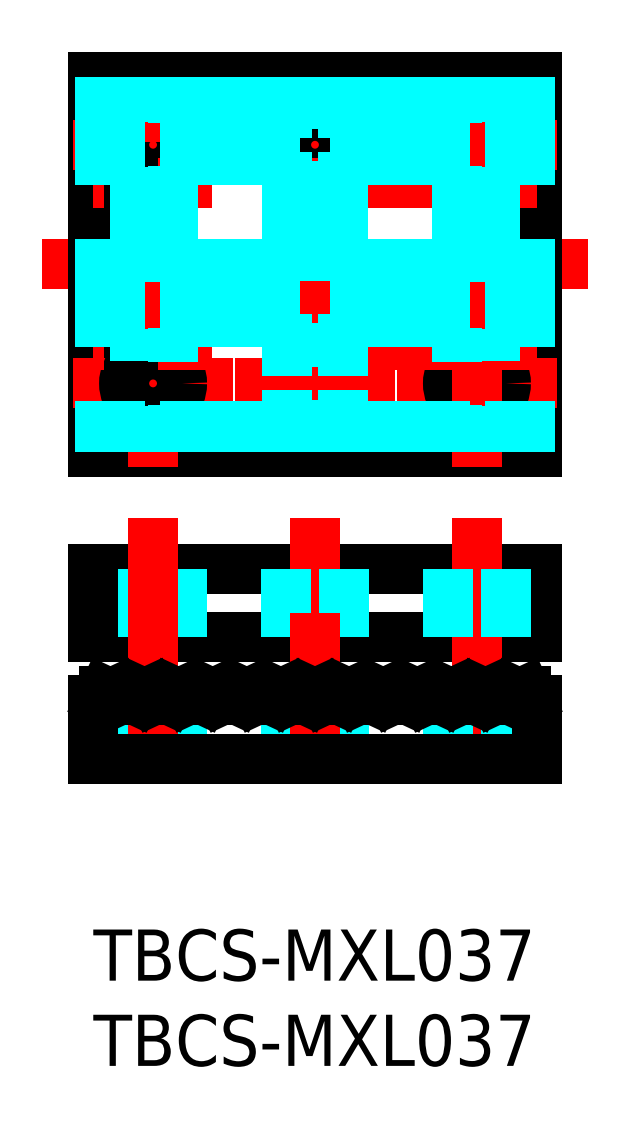
<metadata>
{"format":"dxf","ext":"dxf","renderer":"ezdxf+matplotlib","layout":"modelspace","background":"white","min_lineweight":24,"dpi":150}
</metadata>
<code>
0
SECTION
2
ENTITIES
0
INSERT
8
MSM_CONTINUOUS
2
*U2
10
0
20
0
30
0
0
INSERT
8
MSM_CONTINUOUS
2
*U3
10
0
20
0
30
0
0
CIRCLE
8
MSM_CONTINUOUS
10
13
20
32.04
30
0
40
1.7
0
LINE
8
MSM_CENTER
10
13
20
39.34
30
0
11
13
21
50.74
31
0
0
LINE
8
MSM_CENTER
10
8.3
20
32.04
30
0
11
17.7
21
32.04
31
0
0
LINE
8
MSM_CENTER
10
13
20
38.74
30
0
11
13
21
27.34
31
0
0
LINE
8
MSM_CONTINUOUS
10
-7.1e-15
20
50.04
30
0
11
26
21
50.04
31
0
0
LINE
8
MSM_CONTINUOUS
10
-7.1e-15
20
28.04
30
0
11
26
21
28.04
31
0
0
LINE
8
MSM_CENTER
10
29
20
39.04
30
0
11
-3
21
39.04
31
0
0
LINE
8
MSM_CONTINUOUS
10
-7.1e-15
20
17.14
30
0
11
26
21
17.14
31
0
0
LINE
8
MSM_CONTINUOUS
10
26
20
21.14
30
0
11
-7.1e-15
21
21.14
31
0
0
LINE
8
MSM_DASHED
10
5.2
20
17.14
30
0
11
5.2
21
21.14
31
0
0
LINE
8
MSM_DASHED
10
1.8
20
17.14
30
0
11
1.8
21
21.14
31
0
0
LINE
8
MSM_CENTER
10
13
20
24.14
30
0
11
13
21
14.14
31
0
0
LINE
8
MSM_DASHED
10
14.7
20
17.14
30
0
11
14.7
21
21.14
31
0
0
LINE
8
MSM_DASHED
10
11.3
20
17.14
30
0
11
11.3
21
21.14
31
0
0
LINE
8
MSM_DASHED
10
5.2
20
10
30
0
11
5.2
21
14
31
0
0
LINE
8
MSM_DASHED
10
1.8
20
10
30
0
11
1.8
21
13.49
31
0
0
LINE
8
MSM_DASHED
10
14.7
20
10
30
0
11
14.7
21
14
31
0
0
LINE
8
MSM_DASHED
10
11.3
20
10
30
0
11
11.3
21
14
31
0
0
LINE
8
MSM_CENTER
10
13
20
18.54
30
0
11
13
21
8.544
31
0
0
LINE
8
MSM_CENTER
10
3.5
20
24.14
30
0
11
3.5
21
8.544
31
0
0
LINE
8
MSM_CONTINUOUS
10
26
20
28.04
30
0
11
26
21
50.04
31
0
0
LINE
8
MSM_CONTINUOUS
10
-7.1e-15
20
28.04
30
0
11
-7.1e-15
21
50.04
31
0
0
LINE
8
MSM_CENTER
10
8.3
20
46.04
30
0
11
17.7
21
46.04
31
0
0
CIRCLE
8
MSM_CONTINUOUS
10
13
20
46.04
30
0
40
1.7
0
CIRCLE
8
MSM_CONTINUOUS
10
22.5
20
46.04
30
0
40
1.7
0
LINE
8
MSM_CENTER
10
17.8
20
46.04
30
0
11
27.2
21
46.04
31
0
0
LINE
8
MSM_CENTER
10
17.8
20
32.04
30
0
11
27.2
21
32.04
31
0
0
CIRCLE
8
MSM_CONTINUOUS
10
22.5
20
32.04
30
0
40
1.7
0
LINE
8
MSM_CENTER
10
8.2
20
32.04
30
0
11
-1.2
21
32.04
31
0
0
LINE
8
MSM_CENTER
10
8.2
20
46.04
30
0
11
-1.2
21
46.04
31
0
0
CIRCLE
8
MSM_CONTINUOUS
10
3.5
20
46.04
30
0
40
1.7
0
LINE
8
MSM_CENTER
10
3.5
20
27.14
30
0
11
3.5
21
50.74
31
0
0
CIRCLE
8
MSM_CONTINUOUS
10
3.5
20
32.04
30
0
40
1.7
0
LINE
8
MSM_CONTINUOUS
10
-7.1e-15
20
21.14
30
0
11
-7.1e-15
21
17.14
31
0
0
LINE
8
MSM_CENTER
10
22.5
20
27.14
30
0
11
22.5
21
50.74
31
0
0
LINE
8
MSM_CONTINUOUS
10
26
20
21.14
30
0
11
26
21
17.14
31
0
0
LINE
8
MSM_CENTER
10
22.5
20
24.14
30
0
11
22.5
21
8.544
31
0
0
LINE
8
MSM_DASHED
10
20.8
20
10
30
0
11
20.8
21
14
31
0
0
LINE
8
MSM_DASHED
10
24.2
20
10
30
0
11
24.2
21
13.49
31
0
0
LINE
8
MSM_DASHED
10
20.8
20
17.14
30
0
11
20.8
21
21.14
31
0
0
LINE
8
MSM_DASHED
10
24.2
20
17.14
30
0
11
24.2
21
21.14
31
0
0
LINE
8
MSM_CONTINUOUS
10
26
20
10
30
0
11
-7.1e-15
21
10
31
0
0
LINE
8
MSM_CONTINUOUS
10
11.35
20
14
30
0
11
10.65
21
14
31
0
0
LINE
8
MSM_CONTINUOUS
10
-7.1e-15
20
13.49
30
0
11
-7.1e-15
21
10
31
0
0
LINE
8
MSM_CONTINUOUS
10
0.4122
20
13.49
30
0
11
-7.1e-15
21
13.49
31
0
0
LINE
8
MSM_CONTINUOUS
10
4.65
20
14
30
0
11
5.35
21
14
31
0
0
LINE
8
MSM_CONTINUOUS
10
2.412
20
13.49
30
0
11
1.588
21
13.49
31
0
0
LINE
8
MSM_CONTINUOUS
10
1.35
20
14
30
0
11
1.588
21
13.49
31
0
0
LINE
8
MSM_CONTINUOUS
10
0.65
20
14
30
0
11
0.4122
21
13.49
31
0
0
LINE
8
MSM_CONTINUOUS
10
1.35
20
14
30
0
11
0.65
21
14
31
0
0
LINE
8
MSM_CONTINUOUS
10
2.65
20
14
30
0
11
3.35
21
14
31
0
0
LINE
8
MSM_CONTINUOUS
10
3.35
20
14
30
0
11
3.588
21
13.49
31
0
0
LINE
8
MSM_CONTINUOUS
10
4.412
20
13.49
30
0
11
3.588
21
13.49
31
0
0
LINE
8
MSM_CONTINUOUS
10
4.65
20
14
30
0
11
4.412
21
13.49
31
0
0
LINE
8
MSM_CONTINUOUS
10
2.65
20
14
30
0
11
2.412
21
13.49
31
0
0
LINE
8
MSM_CONTINUOUS
10
8.412
20
13.49
30
0
11
7.588
21
13.49
31
0
0
LINE
8
MSM_CONTINUOUS
10
6.65
20
14
30
0
11
7.35
21
14
31
0
0
LINE
8
MSM_CONTINUOUS
10
7.35
20
14
30
0
11
7.588
21
13.49
31
0
0
LINE
8
MSM_CONTINUOUS
10
5.35
20
14
30
0
11
5.588
21
13.49
31
0
0
LINE
8
MSM_CONTINUOUS
10
6.412
20
13.49
30
0
11
5.588
21
13.49
31
0
0
LINE
8
MSM_CONTINUOUS
10
6.65
20
14
30
0
11
6.412
21
13.49
31
0
0
LINE
8
MSM_CONTINUOUS
10
9.35
20
14
30
0
11
9.588
21
13.49
31
0
0
LINE
8
MSM_CONTINUOUS
10
10.41
20
13.49
30
0
11
9.588
21
13.49
31
0
0
LINE
8
MSM_CONTINUOUS
10
10.65
20
14
30
0
11
10.41
21
13.49
31
0
0
LINE
8
MSM_CONTINUOUS
10
8.65
20
14
30
0
11
8.412
21
13.49
31
0
0
LINE
8
MSM_CONTINUOUS
10
9.35
20
14
30
0
11
8.65
21
14
31
0
0
LINE
8
MSM_CONTINUOUS
10
26
20
13.49
30
0
11
26
21
10
31
0
0
LINE
8
MSM_CONTINUOUS
10
21.59
20
13.49
30
0
11
22.41
21
13.49
31
0
0
LINE
8
MSM_CONTINUOUS
10
16.65
20
14
30
0
11
16.41
21
13.49
31
0
0
LINE
8
MSM_CONTINUOUS
10
13.59
20
13.49
30
0
11
14.41
21
13.49
31
0
0
LINE
8
MSM_CONTINUOUS
10
13.35
20
14
30
0
11
13.59
21
13.49
31
0
0
LINE
8
MSM_CONTINUOUS
10
11.35
20
14
30
0
11
11.59
21
13.49
31
0
0
LINE
8
MSM_CONTINUOUS
10
12.41
20
13.49
30
0
11
11.59
21
13.49
31
0
0
LINE
8
MSM_CONTINUOUS
10
12.65
20
14
30
0
11
12.41
21
13.49
31
0
0
LINE
8
MSM_CONTINUOUS
10
13.35
20
14
30
0
11
12.65
21
14
31
0
0
LINE
8
MSM_CONTINUOUS
10
15.35
20
14
30
0
11
15.59
21
13.49
31
0
0
LINE
8
MSM_CONTINUOUS
10
16.41
20
13.49
30
0
11
15.59
21
13.49
31
0
0
LINE
8
MSM_CONTINUOUS
10
14.65
20
14
30
0
11
14.41
21
13.49
31
0
0
LINE
8
MSM_CONTINUOUS
10
15.35
20
14
30
0
11
14.65
21
14
31
0
0
LINE
8
MSM_CONTINUOUS
10
19.35
20
14
30
0
11
19.59
21
13.49
31
0
0
LINE
8
MSM_CONTINUOUS
10
17.35
20
14
30
0
11
17.59
21
13.49
31
0
0
LINE
8
MSM_CONTINUOUS
10
17.59
20
13.49
30
0
11
18.41
21
13.49
31
0
0
LINE
8
MSM_CONTINUOUS
10
18.65
20
14
30
0
11
18.41
21
13.49
31
0
0
LINE
8
MSM_CONTINUOUS
10
19.35
20
14
30
0
11
18.65
21
14
31
0
0
LINE
8
MSM_CONTINUOUS
10
17.35
20
14
30
0
11
16.65
21
14
31
0
0
LINE
8
MSM_CONTINUOUS
10
21.35
20
14
30
0
11
21.59
21
13.49
31
0
0
LINE
8
MSM_CONTINUOUS
10
19.59
20
13.49
30
0
11
20.41
21
13.49
31
0
0
LINE
8
MSM_CONTINUOUS
10
20.65
20
14
30
0
11
20.41
21
13.49
31
0
0
LINE
8
MSM_CONTINUOUS
10
21.35
20
14
30
0
11
20.65
21
14
31
0
0
LINE
8
MSM_CONTINUOUS
10
23.35
20
14
30
0
11
23.59
21
13.49
31
0
0
LINE
8
MSM_CONTINUOUS
10
25.59
20
13.49
30
0
11
26
21
13.49
31
0
0
LINE
8
MSM_CONTINUOUS
10
22.65
20
14
30
0
11
22.41
21
13.49
31
0
0
LINE
8
MSM_CONTINUOUS
10
23.35
20
14
30
0
11
22.65
21
14
31
0
0
LINE
8
MSM_CENTER
10
26
20
43.79
30
0
11
-7.1e-15
21
43.79
31
0
0
LINE
8
MSM_CENTER
10
26
20
34.29
30
0
11
-7.1e-15
21
34.29
31
0
0
LINE
8
MSM_CONTINUOUS
10
25.35
20
14
30
0
11
25.59
21
13.49
31
0
0
LINE
8
MSM_CONTINUOUS
10
24.65
20
14
30
0
11
24.41
21
13.49
31
0
0
LINE
8
MSM_CONTINUOUS
10
25.35
20
14
30
0
11
24.65
21
14
31
0
0
LINE
8
MSM_CONTINUOUS
10
23.59
20
13.49
30
0
11
24.41
21
13.49
31
0
0
LINE
8
MSM_DASHED
10
0.4122
20
50.04
30
0
11
0.4122
21
28.04
31
0
0
LINE
8
MSM_DASHED
10
0.65
20
50.04
30
0
11
0.65
21
28.04
31
0
0
LINE
8
MSM_DASHED
10
1.588
20
50.04
30
0
11
1.588
21
28.04
31
0
0
LINE
8
MSM_DASHED
10
1.35
20
50.04
30
0
11
1.35
21
28.04
31
0
0
LINE
8
MSM_DASHED
10
2.412
20
50.04
30
0
11
2.412
21
47.35
31
0
0
LINE
8
MSM_DASHED
10
2.65
20
50.04
30
0
11
2.65
21
47.51
31
0
0
LINE
8
MSM_DASHED
10
3.588
20
50.04
30
0
11
3.588
21
47.74
31
0
0
LINE
8
MSM_DASHED
10
3.35
20
50.04
30
0
11
3.35
21
47.73
31
0
0
LINE
8
MSM_DASHED
10
4.412
20
50.04
30
0
11
4.412
21
47.47
31
0
0
LINE
8
MSM_DASHED
10
4.65
20
50.04
30
0
11
4.65
21
47.29
31
0
0
LINE
8
MSM_DASHED
10
5.588
20
50.04
30
0
11
5.588
21
28.04
31
0
0
LINE
8
MSM_DASHED
10
5.35
20
50.04
30
0
11
5.35
21
28.04
31
0
0
LINE
8
MSM_DASHED
10
6.412
20
50.04
30
0
11
6.412
21
28.04
31
0
0
LINE
8
MSM_DASHED
10
6.65
20
50.04
30
0
11
6.65
21
28.04
31
0
0
LINE
8
MSM_DASHED
10
7.588
20
50.04
30
0
11
7.588
21
28.04
31
0
0
LINE
8
MSM_DASHED
10
7.35
20
50.04
30
0
11
7.35
21
28.04
31
0
0
LINE
8
MSM_DASHED
10
8.412
20
50.04
30
0
11
8.412
21
28.04
31
0
0
LINE
8
MSM_DASHED
10
8.65
20
50.04
30
0
11
8.65
21
28.04
31
0
0
LINE
8
MSM_DASHED
10
9.588
20
50.04
30
0
11
9.588
21
28.04
31
0
0
LINE
8
MSM_DASHED
10
9.35
20
50.04
30
0
11
9.35
21
28.04
31
0
0
LINE
8
MSM_DASHED
10
10.41
20
50.04
30
0
11
10.41
21
28.04
31
0
0
LINE
8
MSM_DASHED
10
10.65
20
50.04
30
0
11
10.65
21
28.04
31
0
0
LINE
8
MSM_DASHED
10
11.59
20
50.04
30
0
11
11.59
21
46.99
31
0
0
LINE
8
MSM_DASHED
10
11.35
20
50.04
30
0
11
11.35
21
46.45
31
0
0
LINE
8
MSM_DASHED
10
12.41
20
50.04
30
0
11
12.41
21
47.63
31
0
0
LINE
8
MSM_DASHED
10
12.65
20
50.04
30
0
11
12.65
21
47.7
31
0
0
LINE
8
MSM_DASHED
10
13.59
20
50.04
30
0
11
13.59
21
47.63
31
0
0
LINE
8
MSM_DASHED
10
13.35
20
50.04
30
0
11
13.35
21
47.7
31
0
0
LINE
8
MSM_DASHED
10
14.41
20
50.04
30
0
11
14.41
21
46.99
31
0
0
LINE
8
MSM_DASHED
10
14.65
20
50.04
30
0
11
14.65
21
46.45
31
0
0
LINE
8
MSM_DASHED
10
15.59
20
50.04
30
0
11
15.59
21
28.04
31
0
0
LINE
8
MSM_DASHED
10
15.35
20
50.04
30
0
11
15.35
21
28.04
31
0
0
LINE
8
MSM_DASHED
10
16.41
20
50.04
30
0
11
16.41
21
28.04
31
0
0
LINE
8
MSM_DASHED
10
16.65
20
50.04
30
0
11
16.65
21
28.04
31
0
0
LINE
8
MSM_DASHED
10
17.59
20
50.04
30
0
11
17.59
21
28.04
31
0
0
LINE
8
MSM_DASHED
10
17.35
20
50.04
30
0
11
17.35
21
28.04
31
0
0
LINE
8
MSM_DASHED
10
18.41
20
50.04
30
0
11
18.41
21
28.04
31
0
0
LINE
8
MSM_DASHED
10
18.65
20
50.04
30
0
11
18.65
21
28.04
31
0
0
LINE
8
MSM_DASHED
10
19.59
20
50.04
30
0
11
19.59
21
28.04
31
0
0
LINE
8
MSM_DASHED
10
19.35
20
50.04
30
0
11
19.35
21
28.04
31
0
0
LINE
8
MSM_DASHED
10
20.41
20
50.04
30
0
11
20.41
21
28.04
31
0
0
LINE
8
MSM_DASHED
10
20.65
20
50.04
30
0
11
20.65
21
28.04
31
0
0
LINE
8
MSM_DASHED
10
21.59
20
50.04
30
0
11
21.59
21
47.47
31
0
0
LINE
8
MSM_DASHED
10
21.35
20
50.04
30
0
11
21.35
21
47.29
31
0
0
LINE
8
MSM_DASHED
10
22.41
20
50.04
30
0
11
22.41
21
47.74
31
0
0
LINE
8
MSM_DASHED
10
22.65
20
50.04
30
0
11
22.65
21
47.73
31
0
0
LINE
8
MSM_DASHED
10
23.59
20
50.04
30
0
11
23.59
21
47.35
31
0
0
LINE
8
MSM_DASHED
10
23.35
20
50.04
30
0
11
23.35
21
47.51
31
0
0
LINE
8
MSM_DASHED
10
24.41
20
50.04
30
0
11
24.41
21
28.04
31
0
0
LINE
8
MSM_DASHED
10
24.65
20
50.04
30
0
11
24.65
21
28.04
31
0
0
LINE
8
MSM_DASHED
10
25.59
20
50.04
30
0
11
25.59
21
28.04
31
0
0
LINE
8
MSM_DASHED
10
25.35
20
50.04
30
0
11
25.35
21
28.04
31
0
0
LINE
8
MSM_DASHED
10
14.65
20
31.63
30
0
11
14.65
21
28.04
31
0
0
LINE
8
MSM_DASHED
10
14.41
20
31.09
30
0
11
14.41
21
28.04
31
0
0
LINE
8
MSM_DASHED
10
13.59
20
30.44
30
0
11
13.59
21
28.04
31
0
0
LINE
8
MSM_DASHED
10
13.35
20
30.38
30
0
11
13.35
21
28.04
31
0
0
LINE
8
MSM_DASHED
10
12.65
20
30.38
30
0
11
12.65
21
28.04
31
0
0
LINE
8
MSM_DASHED
10
12.41
20
30.44
30
0
11
12.41
21
28.04
31
0
0
LINE
8
MSM_DASHED
10
11.59
20
31.09
30
0
11
11.59
21
28.04
31
0
0
LINE
8
MSM_DASHED
10
11.35
20
31.63
30
0
11
11.35
21
28.04
31
0
0
LINE
8
MSM_DASHED
10
14.65
20
45.63
30
0
11
14.65
21
32.45
31
0
0
LINE
8
MSM_DASHED
10
14.41
20
45.09
30
0
11
14.41
21
32.99
31
0
0
LINE
8
MSM_DASHED
10
13.59
20
44.44
30
0
11
13.59
21
33.63
31
0
0
LINE
8
MSM_DASHED
10
13.35
20
44.38
30
0
11
13.35
21
33.7
31
0
0
LINE
8
MSM_DASHED
10
12.65
20
44.38
30
0
11
12.65
21
33.7
31
0
0
LINE
8
MSM_DASHED
10
12.41
20
44.44
30
0
11
12.41
21
33.63
31
0
0
LINE
8
MSM_DASHED
10
11.59
20
45.09
30
0
11
11.59
21
32.99
31
0
0
LINE
8
MSM_DASHED
10
11.35
20
45.63
30
0
11
11.35
21
32.45
31
0
0
LINE
8
MSM_DASHED
10
23.59
20
44.73
30
0
11
23.59
21
33.35
31
0
0
LINE
8
MSM_DASHED
10
23.35
20
44.57
30
0
11
23.35
21
33.51
31
0
0
LINE
8
MSM_DASHED
10
22.65
20
44.35
30
0
11
22.65
21
33.73
31
0
0
LINE
8
MSM_DASHED
10
22.41
20
44.34
30
0
11
22.41
21
33.74
31
0
0
LINE
8
MSM_DASHED
10
21.59
20
44.6
30
0
11
21.59
21
33.47
31
0
0
LINE
8
MSM_DASHED
10
21.35
20
44.79
30
0
11
21.35
21
33.29
31
0
0
LINE
8
MSM_DASHED
10
23.59
20
30.73
30
0
11
23.59
21
28.04
31
0
0
LINE
8
MSM_DASHED
10
23.35
20
30.57
30
0
11
23.35
21
28.04
31
0
0
LINE
8
MSM_DASHED
10
22.65
20
30.35
30
0
11
22.65
21
28.04
31
0
0
LINE
8
MSM_DASHED
10
22.41
20
30.34
30
0
11
22.41
21
28.04
31
0
0
LINE
8
MSM_DASHED
10
21.59
20
30.6
30
0
11
21.59
21
28.04
31
0
0
LINE
8
MSM_DASHED
10
21.35
20
30.79
30
0
11
21.35
21
28.04
31
0
0
LINE
8
MSM_DASHED
10
4.65
20
30.79
30
0
11
4.65
21
28.04
31
0
0
LINE
8
MSM_DASHED
10
4.412
20
30.6
30
0
11
4.412
21
28.04
31
0
0
LINE
8
MSM_DASHED
10
3.588
20
30.34
30
0
11
3.588
21
28.04
31
0
0
LINE
8
MSM_DASHED
10
3.35
20
30.35
30
0
11
3.35
21
28.04
31
0
0
LINE
8
MSM_DASHED
10
2.65
20
30.57
30
0
11
2.65
21
28.04
31
0
0
LINE
8
MSM_DASHED
10
2.412
20
30.73
30
0
11
2.412
21
28.04
31
0
0
LINE
8
MSM_DASHED
10
4.65
20
44.79
30
0
11
4.65
21
33.29
31
0
0
LINE
8
MSM_DASHED
10
4.412
20
44.6
30
0
11
4.412
21
33.47
31
0
0
LINE
8
MSM_DASHED
10
3.588
20
44.34
30
0
11
3.588
21
33.74
31
0
0
LINE
8
MSM_DASHED
10
3.35
20
44.35
30
0
11
3.35
21
33.73
31
0
0
LINE
8
MSM_DASHED
10
2.65
20
44.57
30
0
11
2.65
21
33.51
31
0
0
LINE
8
MSM_DASHED
10
2.412
20
44.73
30
0
11
2.412
21
33.35
31
0
0
ENDSEC
0
EOF

</code>
